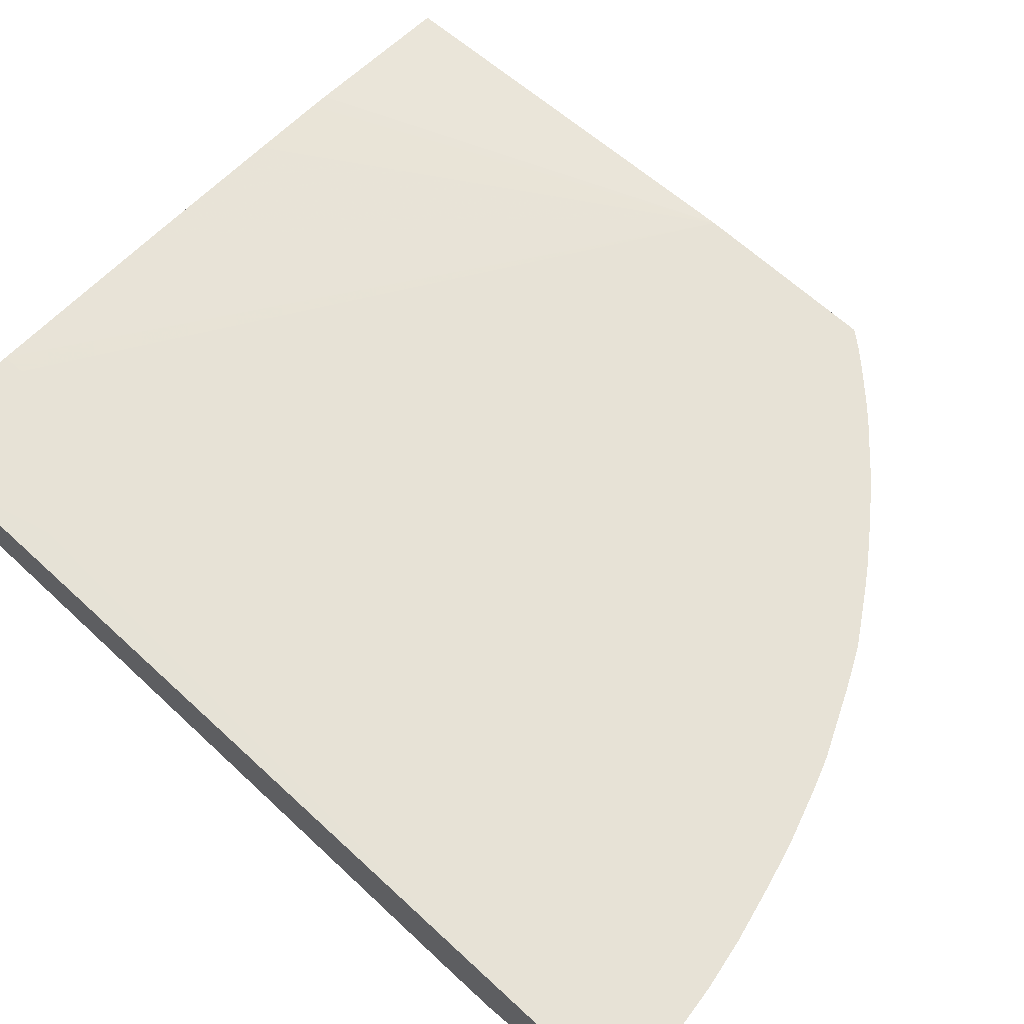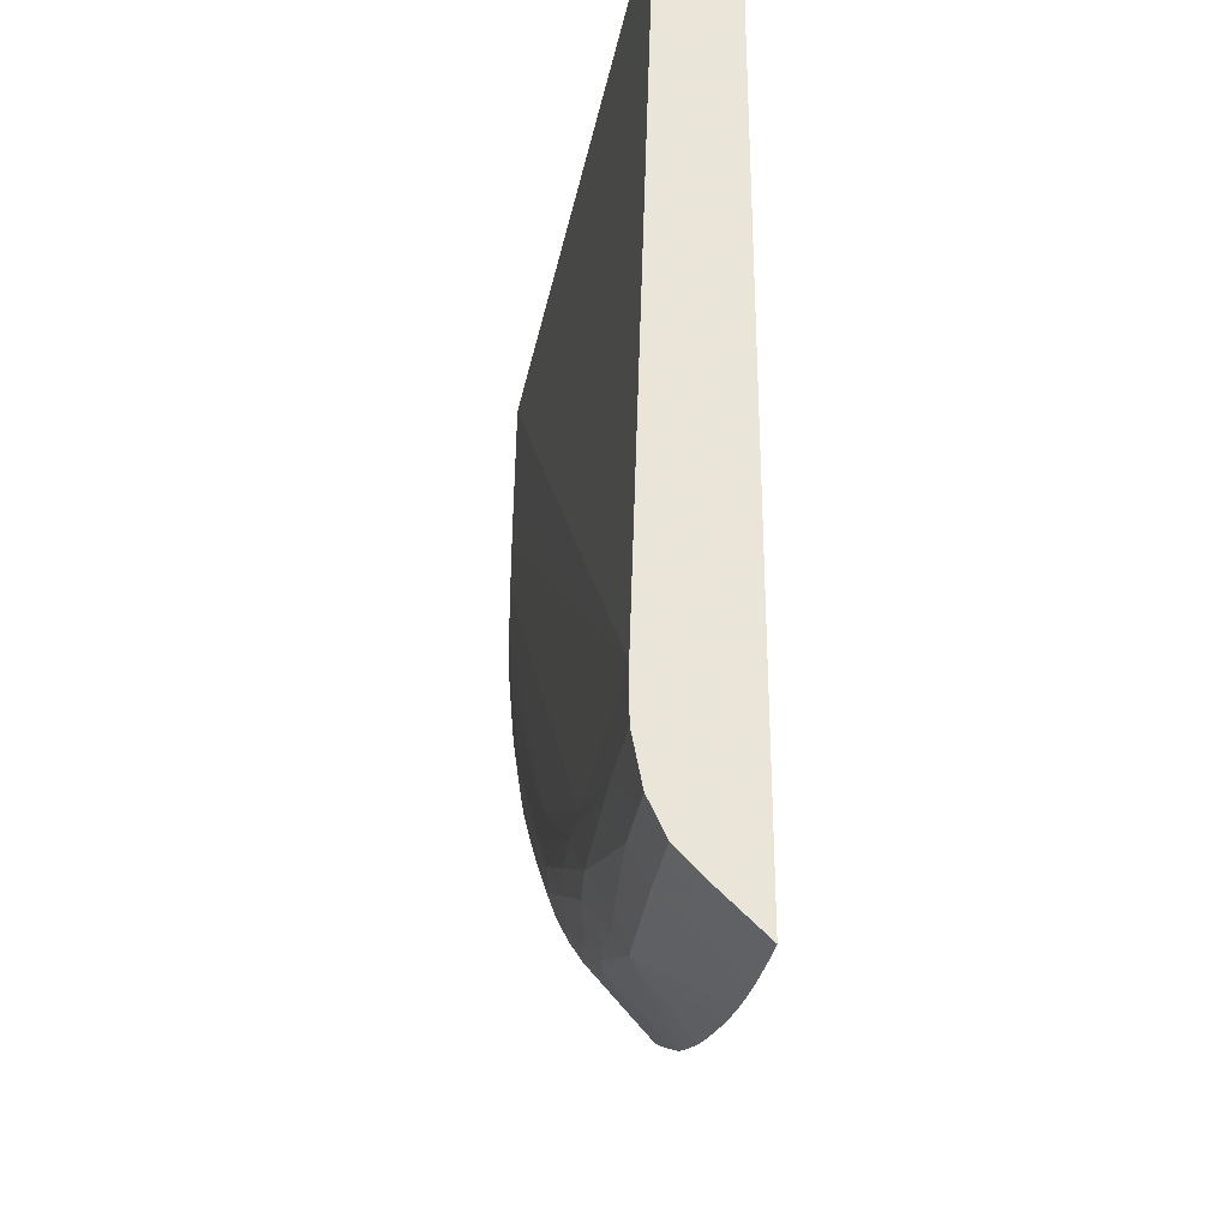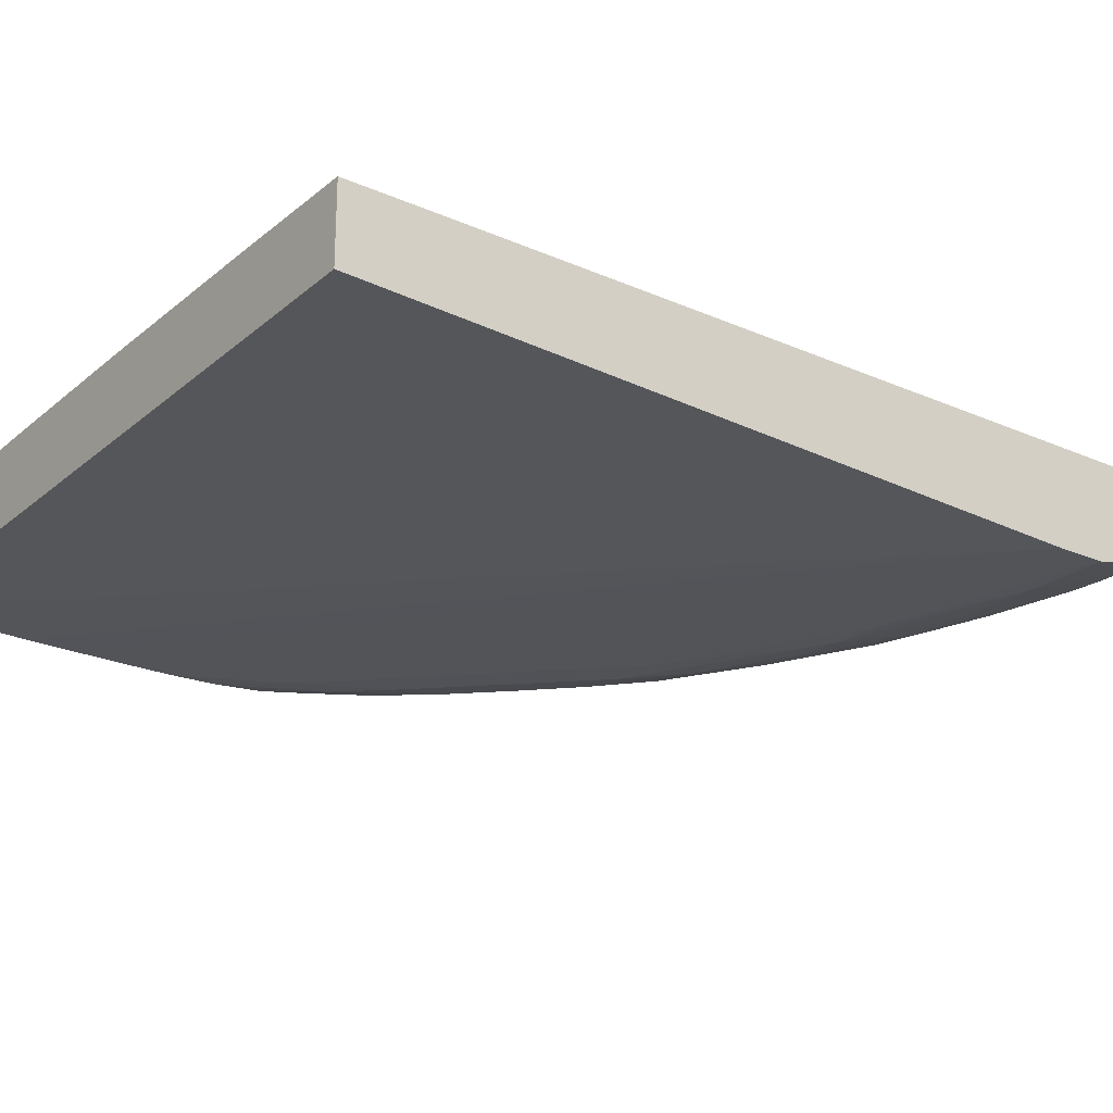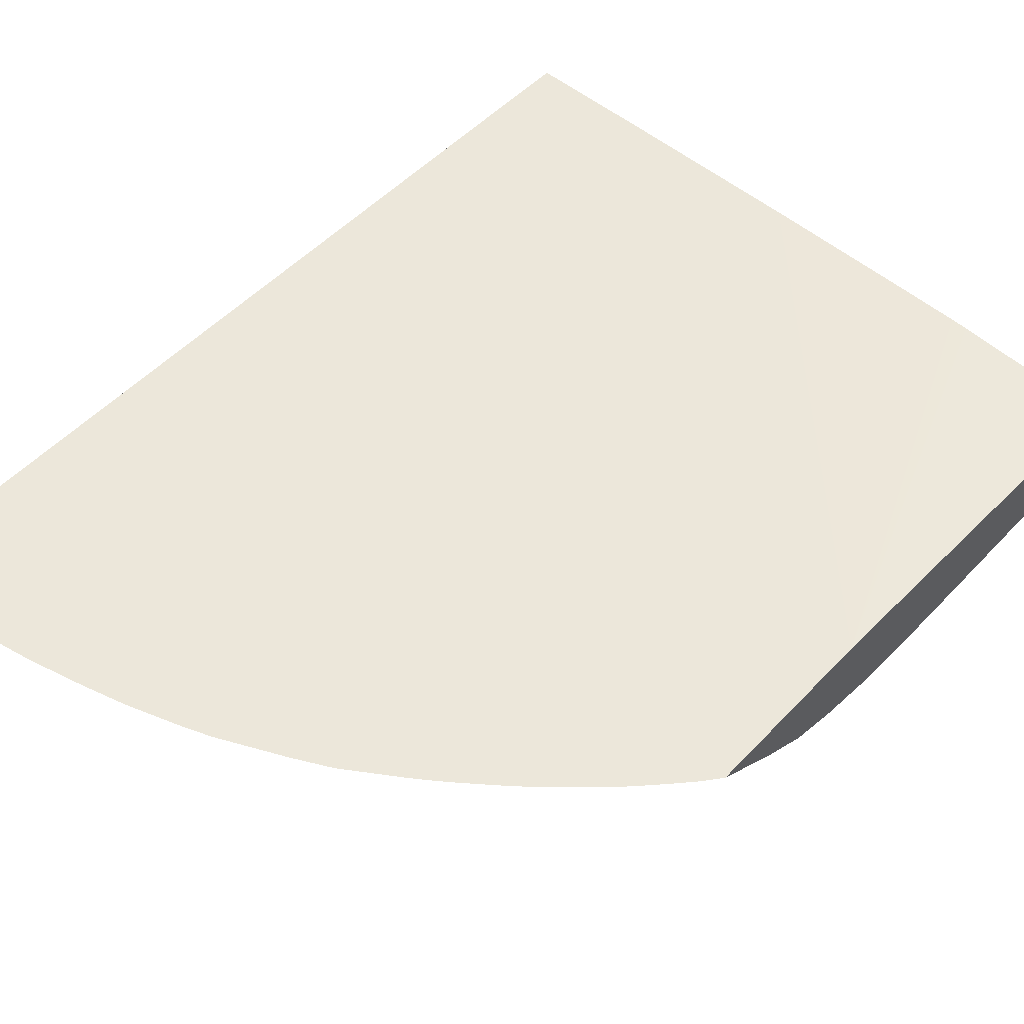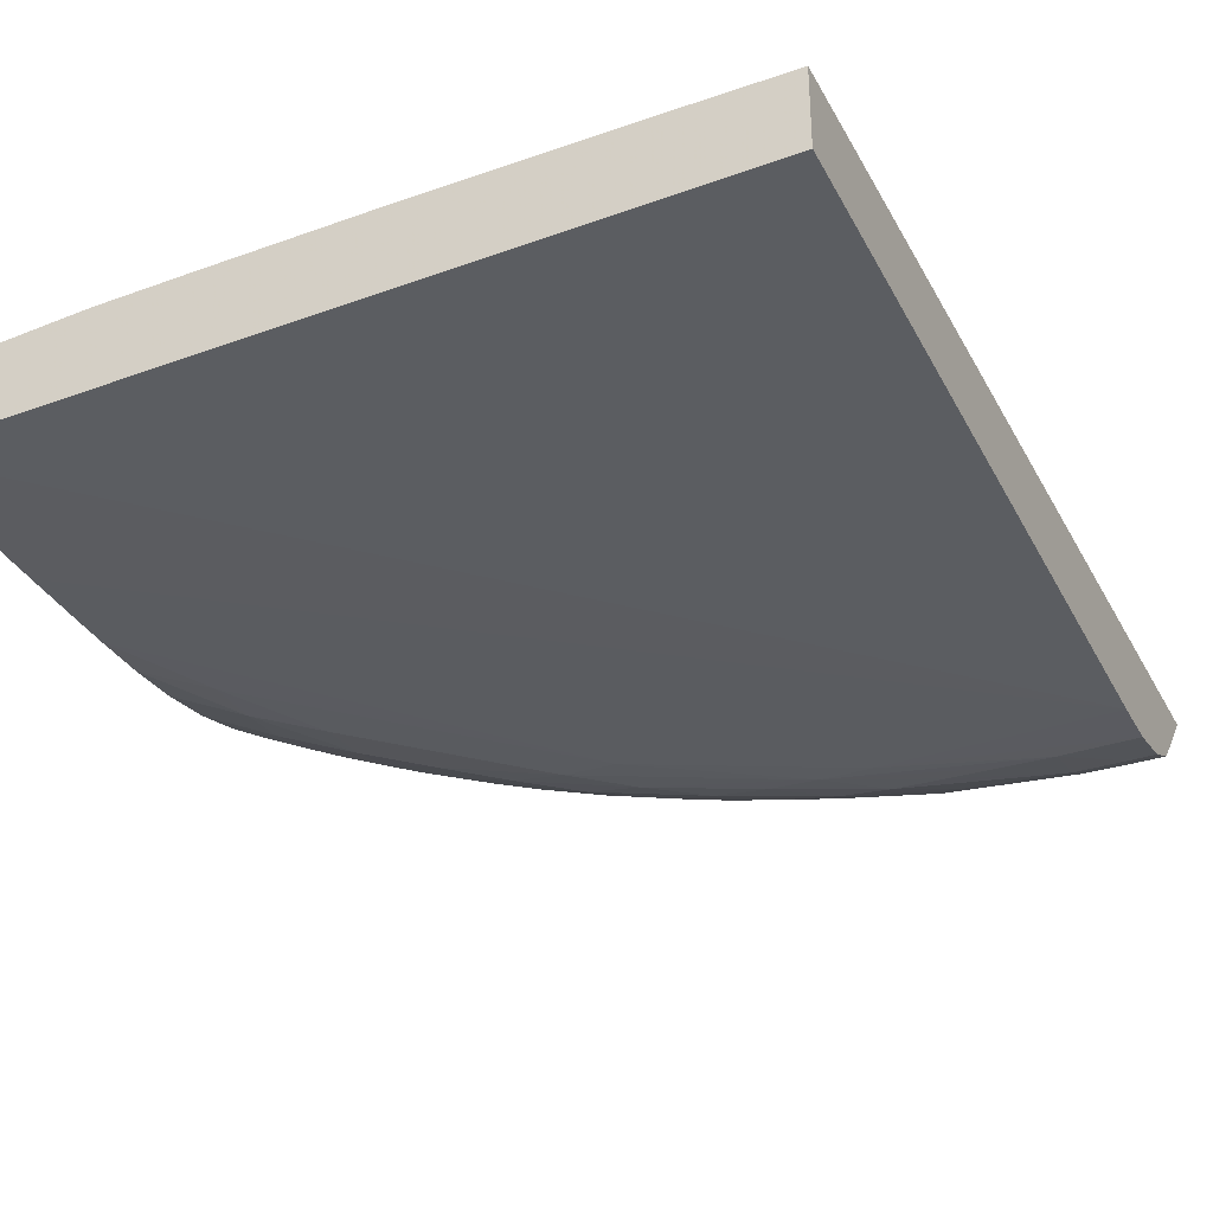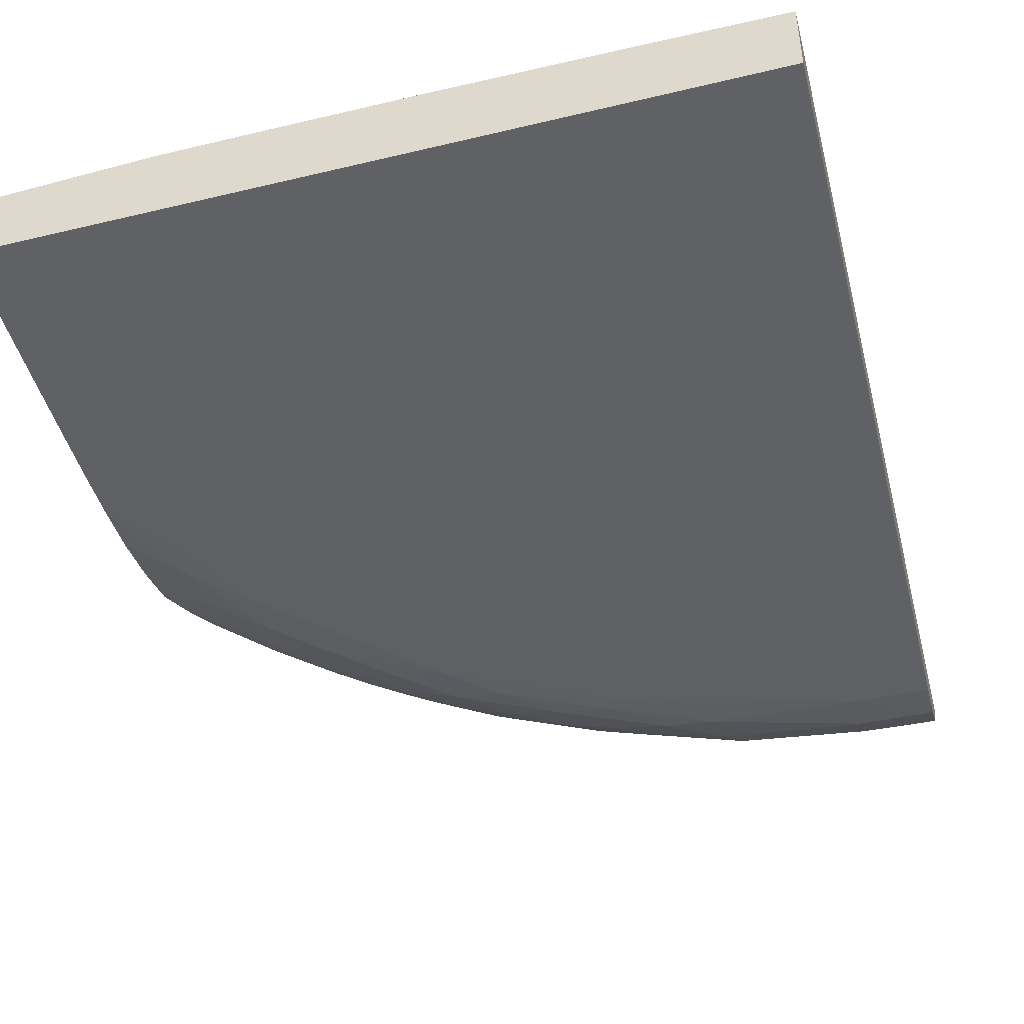
<metadata>
{"format":"obj","ext":"obj","renderer":"f3d","projection":"perspective","resolution":1024,"background":"white","views":[{"elev":63.7,"azim":-46.8,"up":"+Z"},{"elev":-31.4,"azim":-99.1,"up":"+Y"},{"elev":-22.9,"azim":-127.0,"up":"+Z"},{"elev":51.6,"azim":41.7,"up":"+Z"},{"elev":-33.6,"azim":-155.2,"up":"+Z"},{"elev":-44.7,"azim":-165.6,"up":"+Z"}]}
</metadata>
<code>
v -0.01481 -0.09362 0.003459
v -0.01481 -0.09127 0.0009541
v -0.01341 -0.09127 0.0009583
v -0.01341 -0.09361 0.003459
v -0.01481 -0.0878 0.003459
v -0.01481 -0.08992 -0.0003326
v -0.01341 -0.08993 -0.0003316
v -0.01071 -0.08988 -0.0003129
v -0.01071 -0.09123 0.001043
v -0.01127 -0.09352 0.003459
v -0.01341 -0.05309 0.003459
v -0.01481 -0.04771 0.003455
v -0.01481 -0.08804 -0.001228
v -0.01341 -0.08804 -0.001232
v -0.01071 -0.08804 -0.001216
v -0.003811 -0.08945 3.501e-05
v -0.008027 -0.08804 -0.001005
v -0.005336 -0.08804 -0.0007917
v -0.008836 -0.09327 0.003459
v -0.01071 -0.09349 0.003459
v 0.02402 -0.06559 0.003459
v -0.01481 -0.04375 0.003446
v -0.01481 -0.08664 -0.001501
v -0.01071 -0.08535 -0.001772
v -0.008027 -0.08535 -0.001713
v -0.005336 -0.08535 -0.001653
v -0.002648 -0.08535 -0.00158
v 0.004437 -0.08987 0.003459
v 0.002962 -0.09041 0.003459
v 0.002548 -0.09055 0.003459
v 4.288e-05 -0.09136 0.003459
v 2.768e-05 -0.09136 0.003459
v -0.002128 -0.09193 0.003459
v -0.002648 -0.09206 0.003459
v -0.005454 -0.09271 0.003459
v -0.008027 -0.09317 0.003459
v -0.002808 -0.08811 -0.0004926
v 4.288e-05 -0.08734 -0.000384
v 0.002198 -0.08699 -0.0001291
v 0.003988 -0.08665 0.0001383
v 4.288e-05 -0.08535 -0.001322
v 0.02402 -0.04375 0.002198
v 0.01571 -0.04375 0.002841
v 0.01479 -0.04375 0.002883
v 0.01079 -0.04375 0.003012
v 0.00273 -0.04375 0.00323
v -0.008027 -0.04375 0.003396
v -0.008027 -0.04502 0.003422
v 0.02402 -0.07547 0.003459
v -0.01481 -0.04375 -0.0005289
v -0.01481 -0.08535 -0.00175
v -0.002648 -0.08266 -0.001846
v 4.288e-05 -0.08266 -0.001821
v 0.00273 -0.08266 -0.001691
v 0.007805 -0.08834 0.003459
v 0.002947 -0.08559 -0.000692
v 0.005414 -0.08495 -0.0004775
v 0.005414 -0.0863 0.0004515
v 0.008105 -0.0882 0.003459
v 0.007546 -0.08442 -0.0001753
v 0.009337 -0.08394 0.0001539
v 0.005414 -0.08266 -0.00141
v 0.02402 -0.04375 -0.001642
v 0.02328 -0.07638 0.003459
v 0.02251 -0.07277 0.0004089
v 0.02402 -0.07208 0.001273
v -0.01481 -0.08266 -0.00176
v 0.008105 -0.07728 -0.001843
v 0.02402 -0.05578 -0.001815
v 0.008105 -0.07997 -0.001684
v 0.01079 -0.07728 -0.001784
v 0.008306 -0.08289 -0.0007127
v 0.00953 -0.08675 0.002747
v 0.008306 -0.08533 0.0009006
v 0.009983 -0.08727 0.003459
v 0.01079 -0.08211 -0.000383
v 0.01246 -0.08154 -6.106e-05
v 0.01079 -0.08345 0.0005688
v 0.0128 -0.08545 0.003459
v 0.01054 -0.08691 0.003459
v 0.01079 -0.07997 -0.001299
v 0.02402 -0.0504 -0.001753
v 0.02242 -0.07732 0.003459
v 0.0199 -0.07561 0.000332
v 0.0232 -0.07098 -0.0001166
v 0.02402 -0.07173 0.001058
v 0.02072 -0.07382 -0.0002049
v 0.02402 -0.05309 -0.001789
v 0.01886 -0.06921 -0.00178
v 0.02402 -0.05847 -0.001819
v 0.02155 -0.06384 -0.001821
v 0.01348 -0.07728 -0.001433
v 0.01617 -0.07459 -0.001467
v 0.01341 -0.07999 -0.0005123
v 0.01537 -0.0791 -0.0001924
v 0.01426 -0.08089 0.0004421
v 0.01366 -0.08487 0.003459
v 0.01623 -0.07736 -0.0006089
v 0.02229 -0.07745 0.003459
v 0.0211 -0.07869 0.003459
v 0.01895 -0.07736 0.0009224
v 0.01716 -0.07831 0.0003466
v 0.01811 -0.07652 -0.0002418
v 0.02159 -0.07189 -0.0005538
v 0.02402 -0.06924 -0.0003176
v 0.01895 -0.07467 -0.0006219
v 0.01886 -0.0719 -0.001466
v 0.02155 -0.06653 -0.001722
v 0.02402 -0.06115 -0.001757
v 0.0164 -0.08017 0.00129
v 0.01784 -0.08167 0.003459
v 0.01638 -0.08284 0.003459
v 0.01486 -0.08399 0.003459
v 0.02068 -0.07911 0.003459
v 0.02025 -0.07952 0.003459
v 0.02155 -0.06921 -0.001347
v 0.02402 -0.06898 -0.0003981
v 0.02402 -0.06384 -0.00155
v 0.02402 -0.06653 -0.001086
f 1 2 3
f 1 3 4
f 1 4 10
f 1 10 20
f 1 20 19
f 1 19 36
f 1 36 35
f 1 35 34
f 1 34 33
f 1 33 32
f 1 32 31
f 1 31 30
f 1 30 29
f 1 29 28
f 1 28 55
f 1 55 59
f 1 59 75
f 1 75 80
f 1 80 79
f 1 79 97
f 1 97 113
f 1 113 112
f 1 112 111
f 1 111 115
f 1 115 114
f 1 114 100
f 1 100 99
f 1 99 83
f 1 83 64
f 1 64 49
f 1 49 21
f 1 21 11
f 1 11 5
f 1 5 12
f 1 12 22
f 1 22 50
f 1 50 67
f 1 67 51
f 1 51 23
f 1 23 13
f 1 13 6
f 1 6 2
f 2 6 7
f 2 7 3
f 3 7 8
f 3 8 9
f 3 9 10
f 3 10 4
f 5 11 12
f 6 13 14
f 6 14 7
f 7 14 15
f 7 15 8
f 8 16 9
f 8 15 17
f 8 17 18
f 8 18 16
f 9 16 19
f 9 19 20
f 9 20 10
f 11 21 12
f 12 21 22
f 13 23 24
f 13 24 14
f 14 24 15
f 15 24 25
f 15 25 26
f 15 26 27
f 15 27 17
f 16 28 29
f 16 29 30
f 16 30 31
f 16 31 32
f 16 32 33
f 16 33 34
f 16 34 35
f 16 35 36
f 16 36 19
f 16 18 37
f 16 37 38
f 16 38 39
f 16 39 40
f 16 40 28
f 17 27 18
f 18 27 41
f 18 41 37
f 21 42 43
f 21 43 44
f 21 44 45
f 21 45 46
f 21 46 47
f 21 47 48
f 21 48 22
f 21 49 66
f 21 66 86
f 21 86 105
f 21 105 117
f 21 117 119
f 21 119 118
f 21 118 109
f 21 109 90
f 21 90 69
f 21 69 88
f 21 88 82
f 21 82 63
f 21 63 42
f 22 48 47
f 22 47 46
f 22 46 45
f 22 45 44
f 22 44 43
f 22 43 42
f 22 42 63
f 22 63 50
f 23 51 24
f 24 51 52
f 24 52 53
f 24 53 25
f 25 53 26
f 26 53 27
f 27 53 54
f 27 54 41
f 28 40 55
f 37 41 38
f 38 41 56
f 38 56 39
f 39 56 57
f 39 57 40
f 40 58 59
f 40 59 55
f 40 57 60
f 40 60 61
f 40 61 58
f 41 54 62
f 41 62 56
f 49 64 65
f 49 65 66
f 50 63 67
f 51 67 52
f 52 68 53
f 52 67 69
f 52 69 68
f 53 70 54
f 53 68 71
f 53 71 70
f 54 70 62
f 56 62 57
f 57 62 72
f 57 72 60
f 58 73 59
f 58 61 74
f 58 74 73
f 59 73 75
f 60 72 76
f 60 76 61
f 61 76 77
f 61 77 78
f 61 78 79
f 61 79 80
f 61 80 75
f 61 75 73
f 61 73 74
f 62 70 81
f 62 81 72
f 63 82 67
f 64 83 84
f 64 84 65
f 65 85 86
f 65 86 66
f 65 84 87
f 65 87 85
f 67 82 88
f 67 88 69
f 68 89 71
f 68 69 90
f 68 90 91
f 68 91 89
f 70 71 92
f 70 92 81
f 71 89 93
f 71 93 92
f 72 81 76
f 76 81 94
f 76 94 77
f 77 94 95
f 77 95 96
f 77 96 78
f 78 97 79
f 78 96 97
f 81 92 98
f 81 98 94
f 83 99 84
f 84 99 100
f 84 100 101
f 84 101 102
f 84 102 103
f 84 103 87
f 85 87 104
f 85 104 105
f 85 105 86
f 87 103 106
f 87 106 104
f 89 107 93
f 89 91 108
f 89 108 107
f 90 109 91
f 91 109 108
f 92 93 98
f 93 106 98
f 93 107 106
f 94 98 95
f 95 98 103
f 95 103 102
f 95 102 96
f 96 110 111
f 96 111 112
f 96 112 113
f 96 113 97
f 96 102 110
f 98 106 103
f 100 114 101
f 101 114 115
f 101 115 102
f 102 115 111
f 102 111 110
f 104 107 116
f 104 116 117
f 104 117 105
f 104 106 107
f 107 108 116
f 108 109 118
f 108 118 116
f 116 118 119
f 116 119 117

</code>
